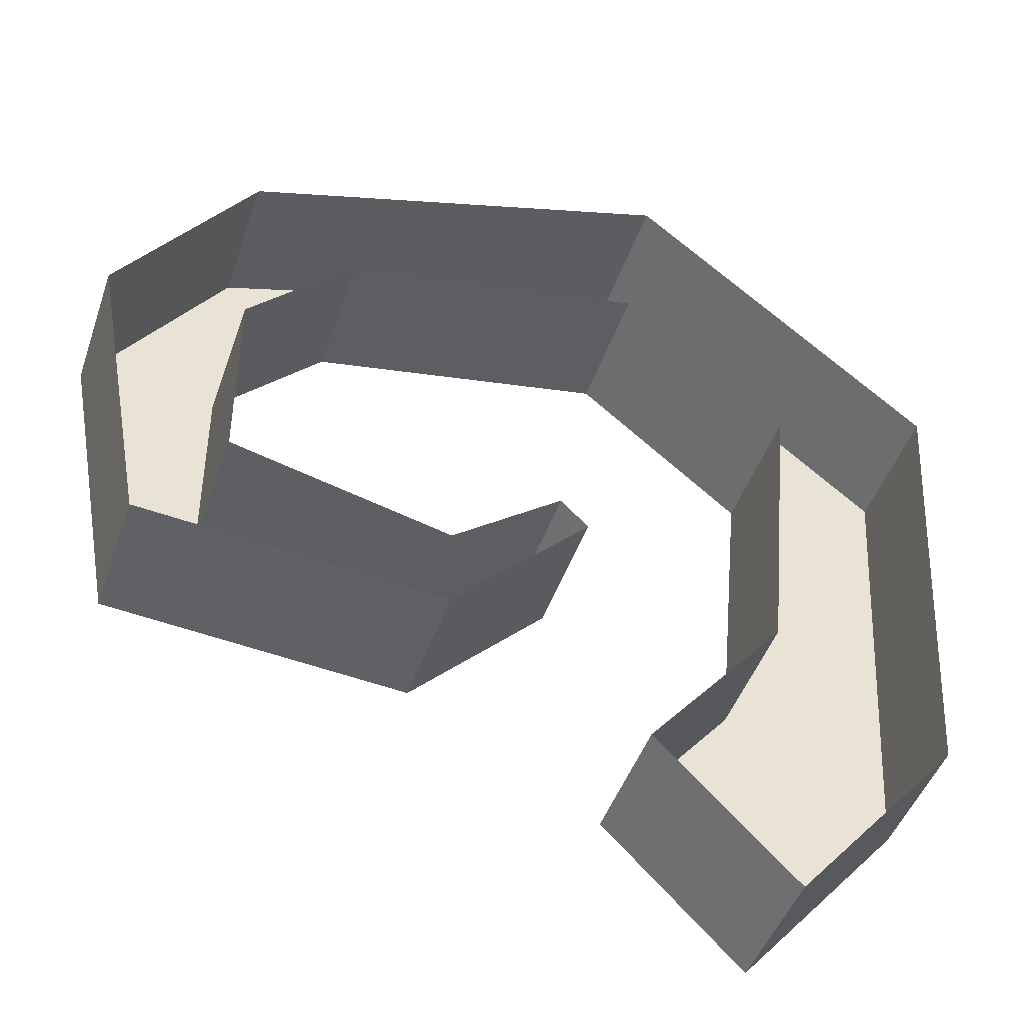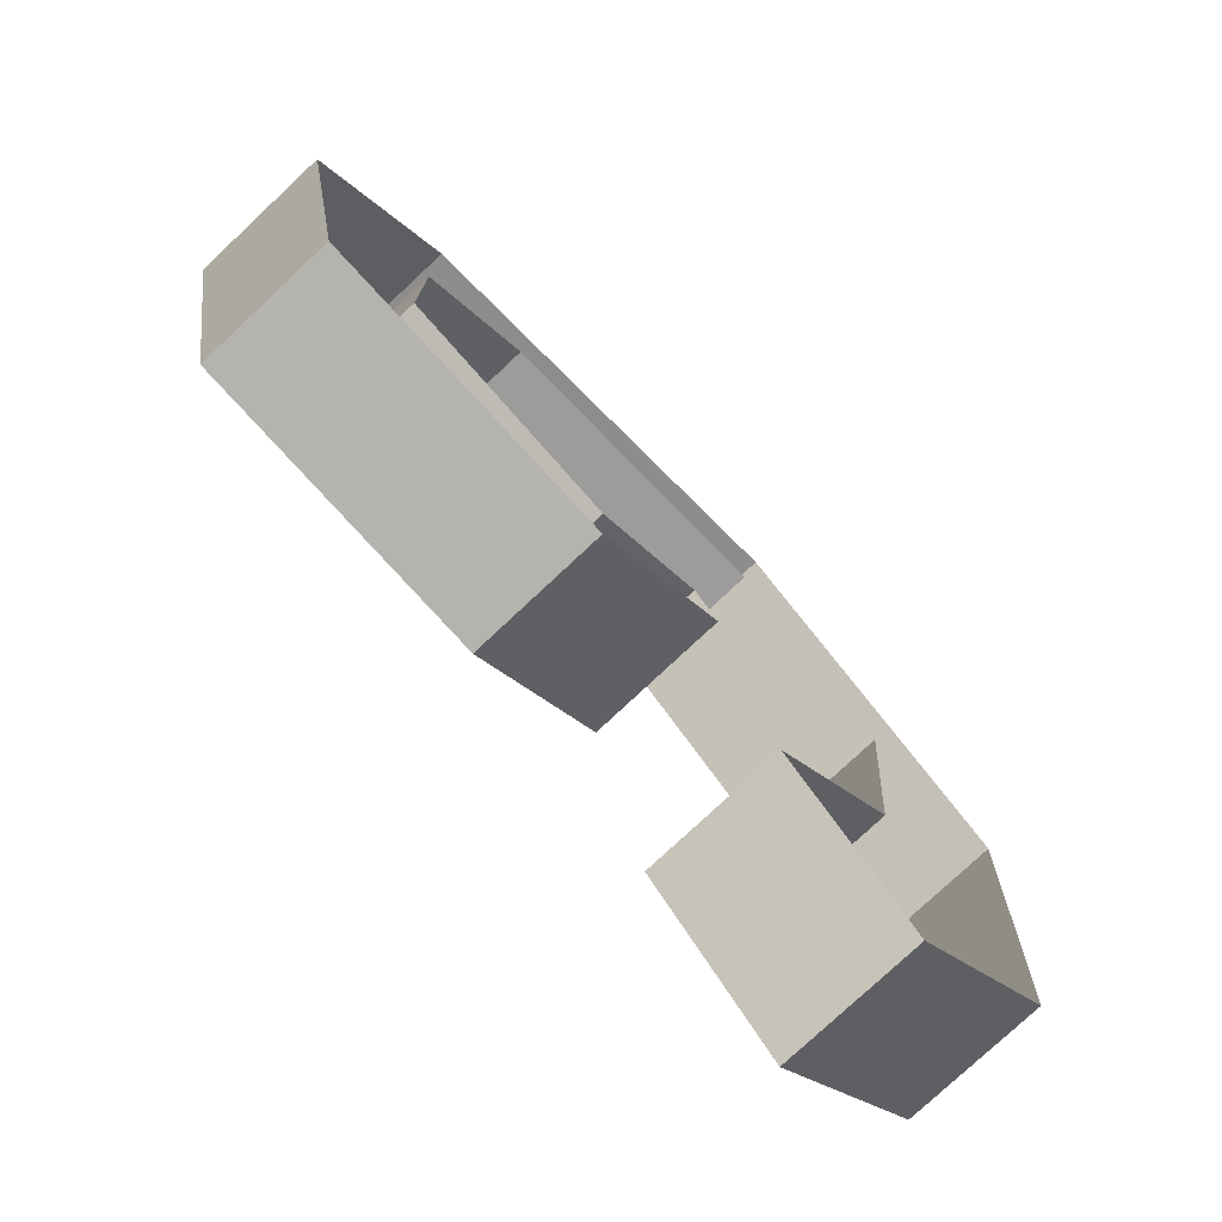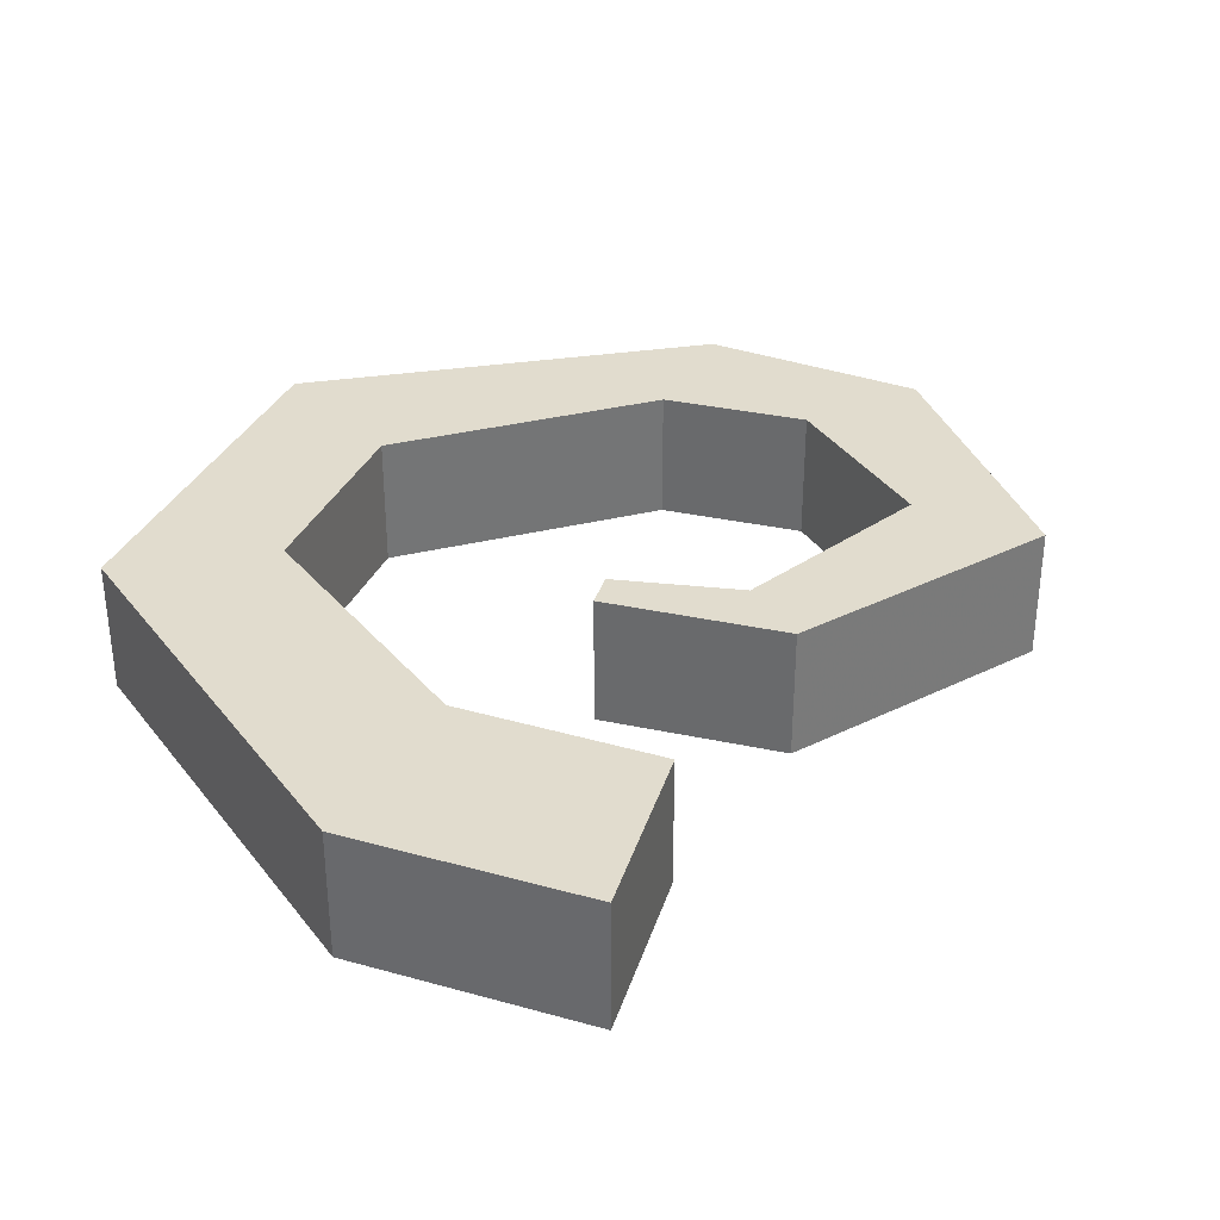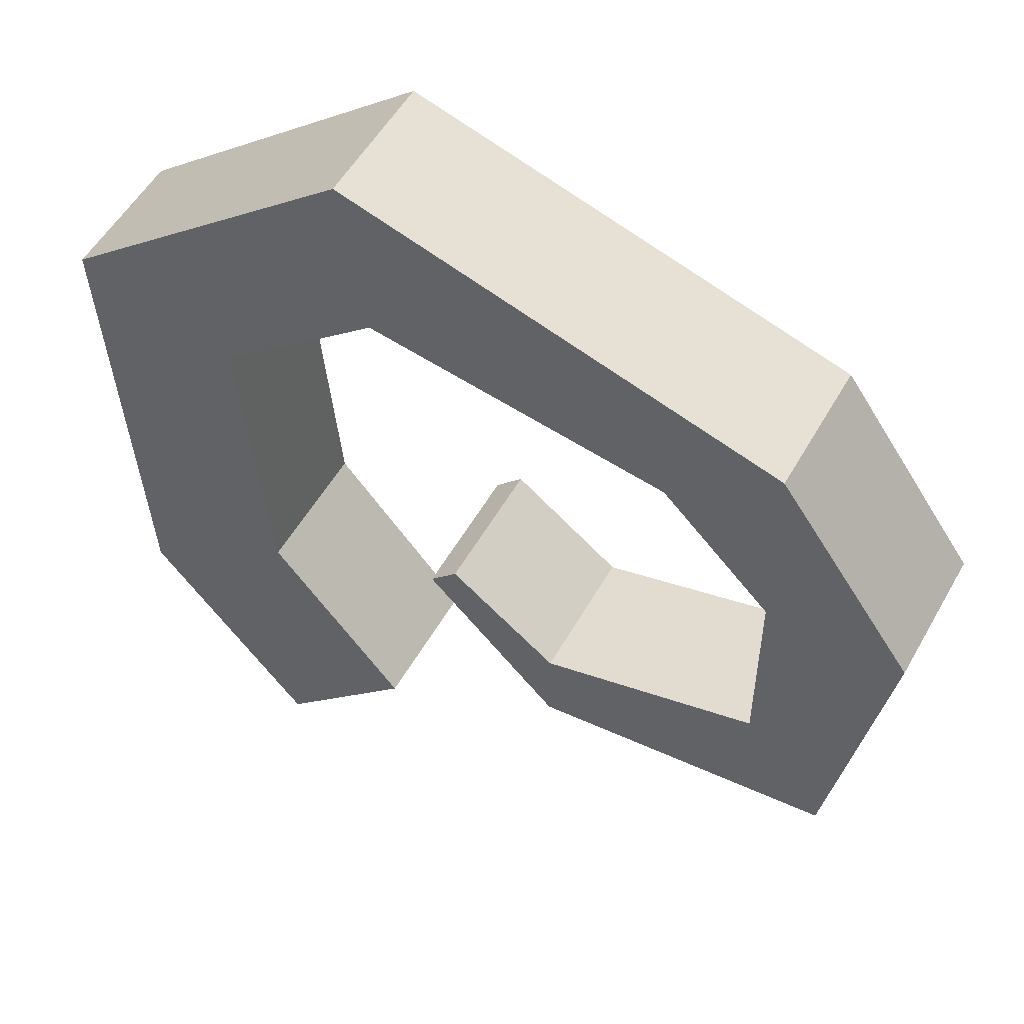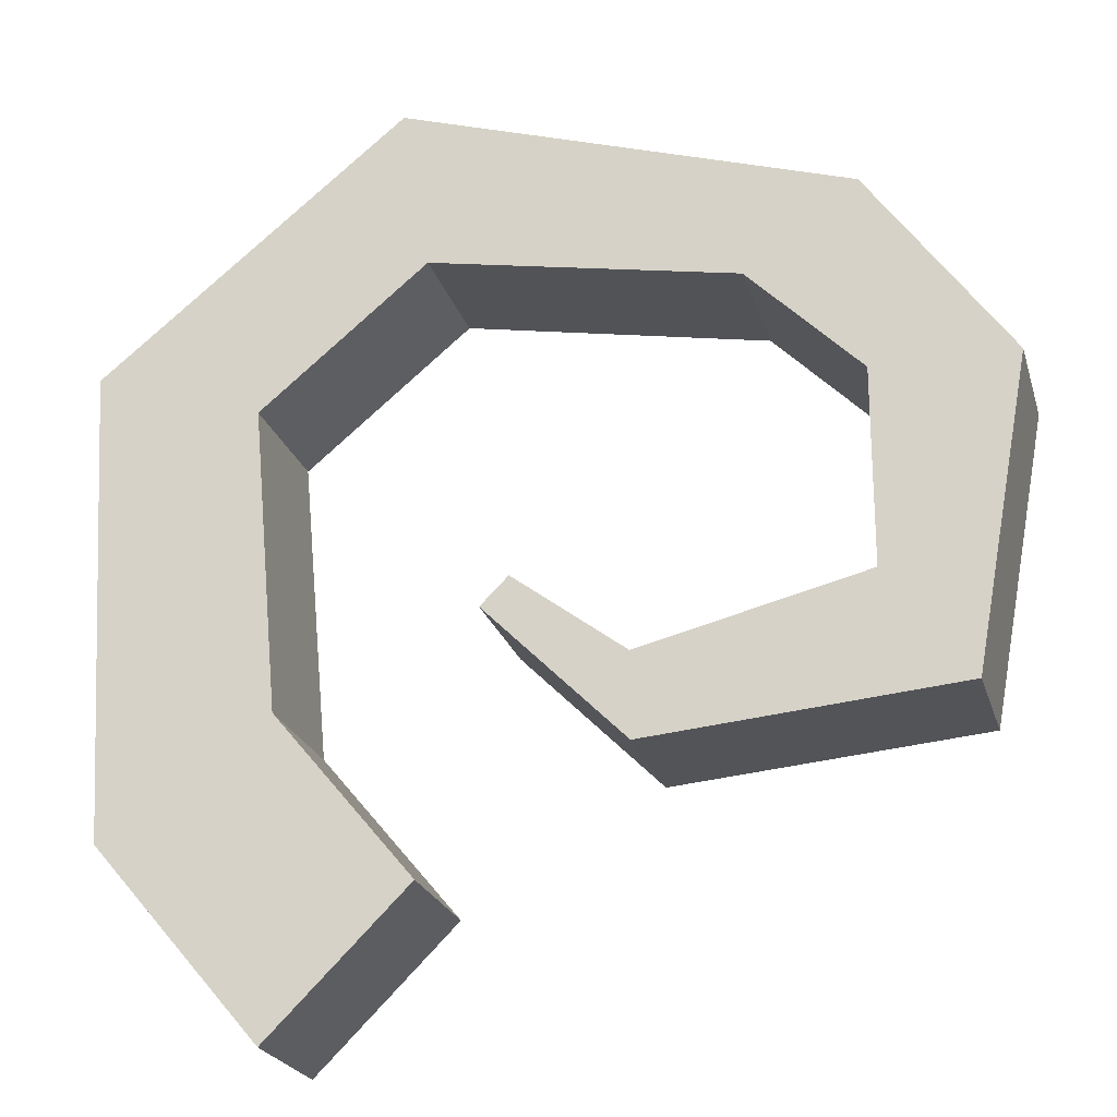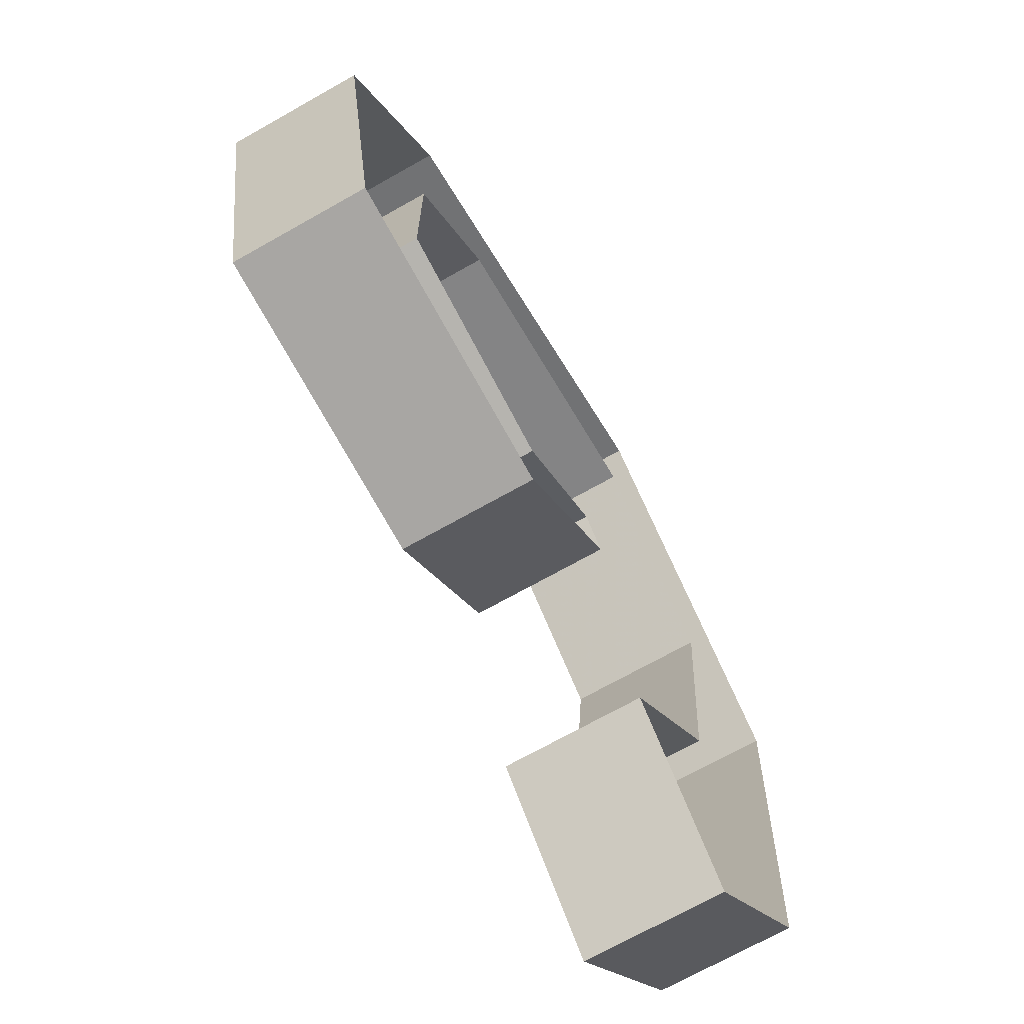
<metadata>
{"format":"obj","ext":"obj","renderer":"f3d","projection":"perspective","resolution":1024,"background":"white","views":[{"elev":-45.3,"azim":-18.4,"up":"+Z"},{"elev":-77.2,"azim":-46.8,"up":"+Z"},{"elev":34.0,"azim":151.3,"up":"+Y"},{"elev":53.2,"azim":-151.1,"up":"+Z"},{"elev":-22.9,"azim":-165.0,"up":"+Z"},{"elev":-70.2,"azim":-60.5,"up":"+Z"}]}
</metadata>
<code>
v -0.05469 0.03906 -0.05469
v -0.01562 0.03906 -0.01562
v -0.02344 0.03906 -0.007812
v -0.05469 0.03906 -0.03125
v -0.1172 0.03906 -0.01562
v -0.1406 0.03906 -0.04688
v -0.1406 0 -0.04688
v -0.05469 0 -0.05469
v -0.01562 0 -0.01562
v -0.02344 0 -0.007812
v -0.05469 0 -0.03125
v -0.1172 0 -0.01562
v -0.1172 0.03906 0.03906
v -0.1562 0.03906 0.03906
v -0.1562 0 0.03906
v -0.1172 0 0.09375
v -0.1172 0.03906 0.09375
v 0.007812 0.03906 0.1328
v 0.007812 0 0.1328
v 0.09375 0.03906 0.0625
v 0.09375 0 0.0625
v 0.08594 0.03906 -0.07031
v 0.08594 0 -0.07031
v 0.03906 0 -0.125
v 0.03906 0.03906 -0.125
v 0 0.03906 -0.08594
v 0 0 -0.08594
v 0.03906 0 -0.03906
v 0.03906 0.03906 -0.03906
v 0.04688 0 0.04688
v 0.04688 0.03906 0.04688
v 0 0 0.08594
v 0 0.03906 0.08594
v -0.08594 0 0.07031
v -0.08594 0.03906 0.07031
v -0.1172 0 0.03906
f 1 2 3
f 1 3 4
f 1 4 5
f 1 5 6
f 1 6 7
f 1 7 8
f 1 8 2
f 2 8 9
f 2 9 3
f 3 9 10
f 3 10 4
f 4 10 11
f 4 11 5
f 5 11 12
f 5 12 13
f 5 13 6
f 6 13 14
f 6 14 7
f 7 14 15
f 15 14 16
f 16 14 17
f 16 17 18
f 16 18 19
f 19 18 20
f 19 20 21
f 21 20 22
f 21 22 23
f 23 22 24
f 24 22 25
f 24 25 26
f 24 26 27
f 27 26 28
f 28 26 29
f 28 29 30
f 30 29 31
f 30 31 32
f 32 31 33
f 32 33 34
f 34 33 35
f 34 35 36
f 36 35 13
f 36 13 12
f 31 20 18
f 31 18 33
f 33 18 17
f 33 17 35
f 35 17 13
f 13 17 14
f 29 22 20
f 29 20 31
f 29 26 25
f 29 25 22

</code>
